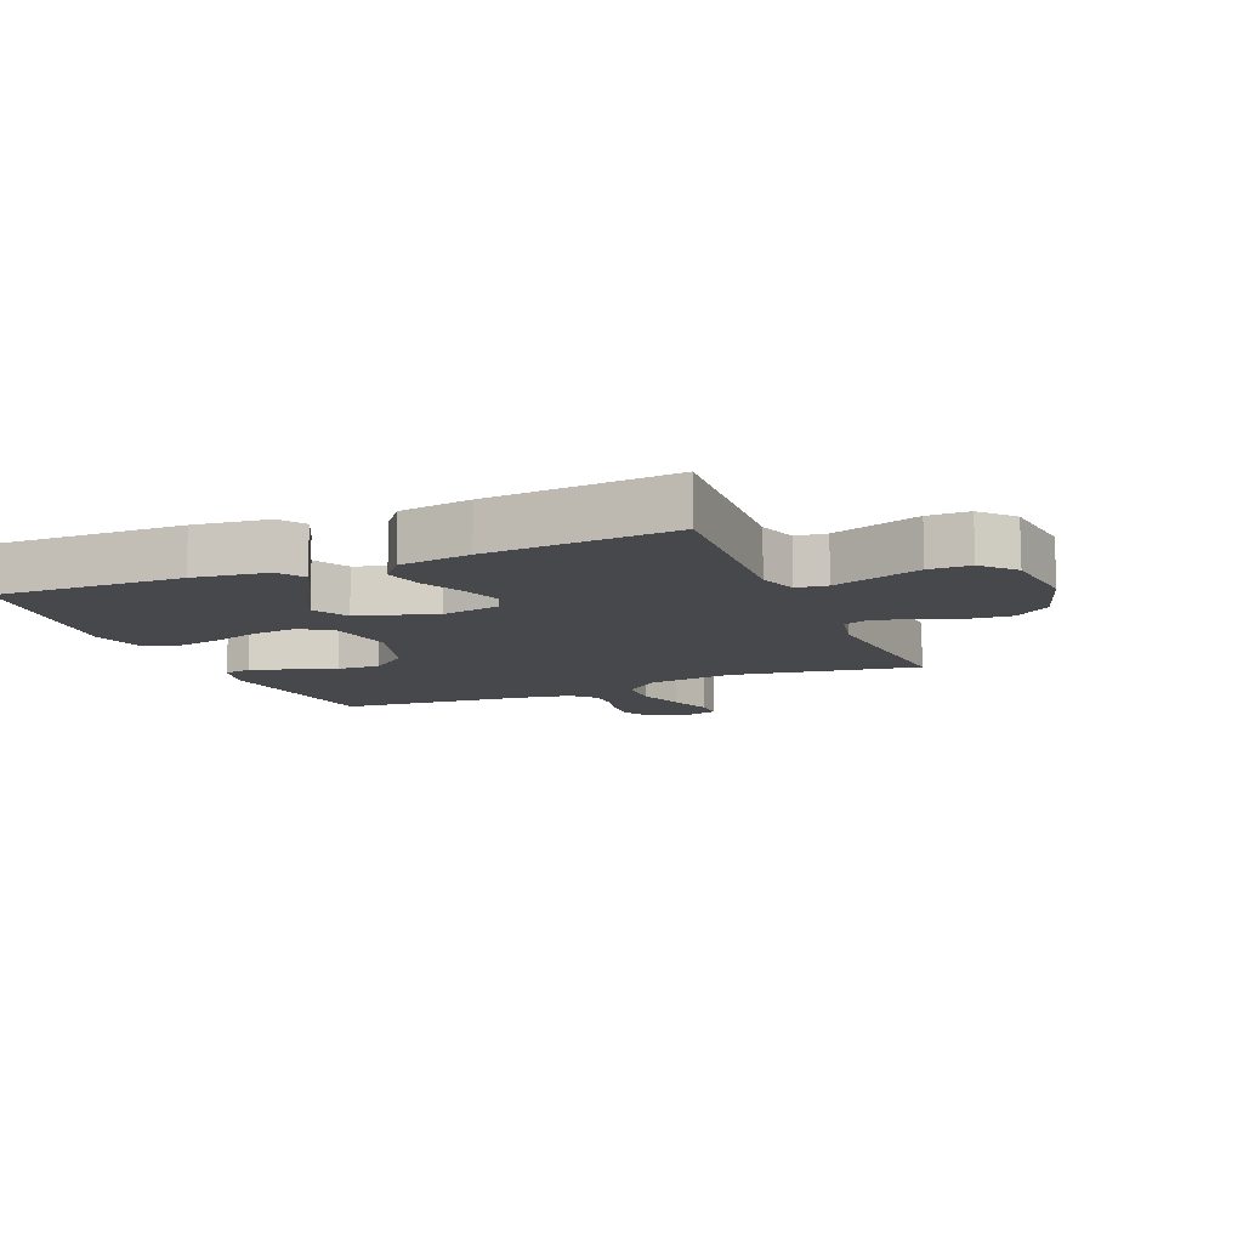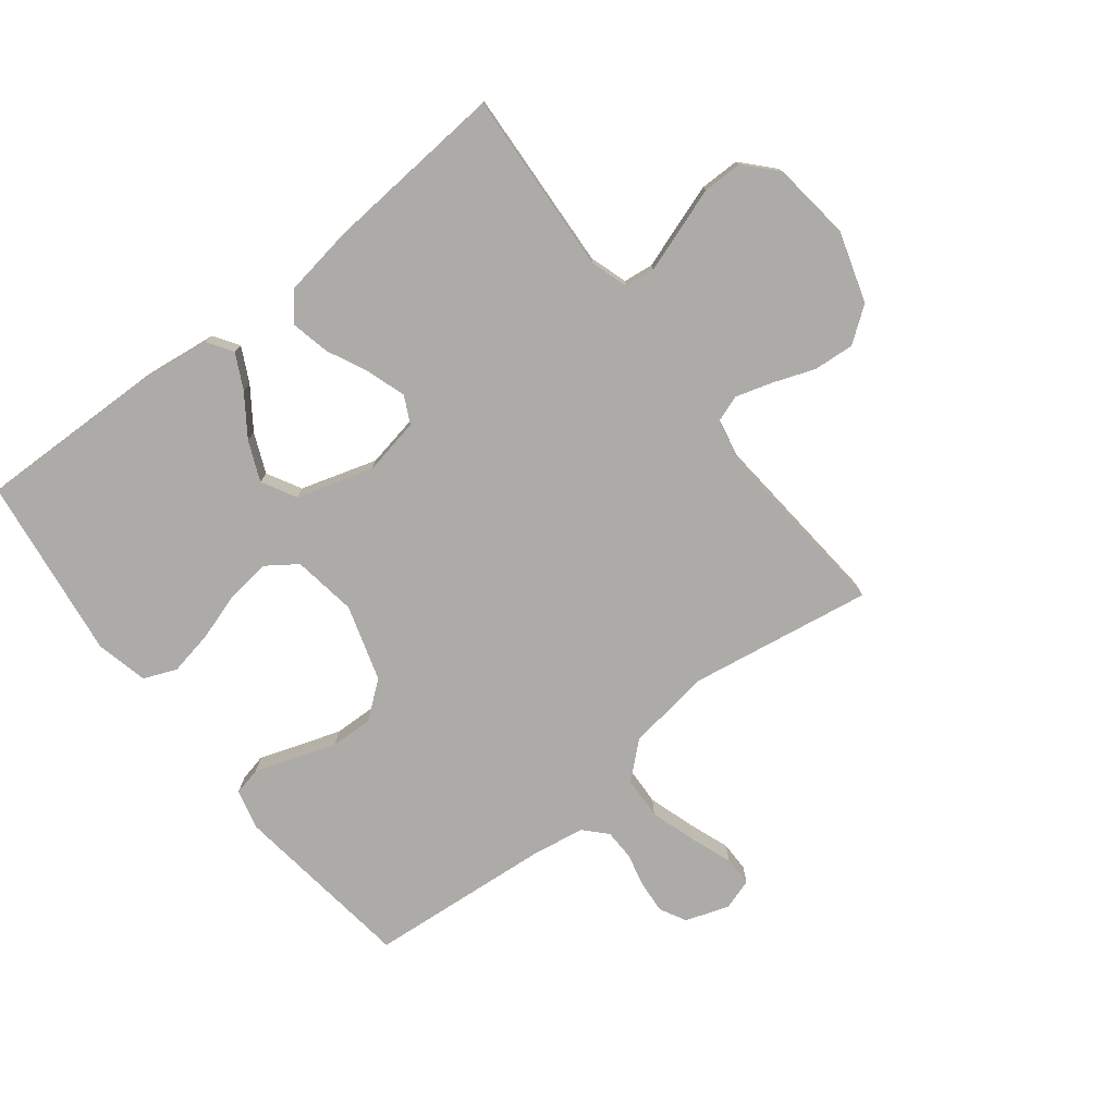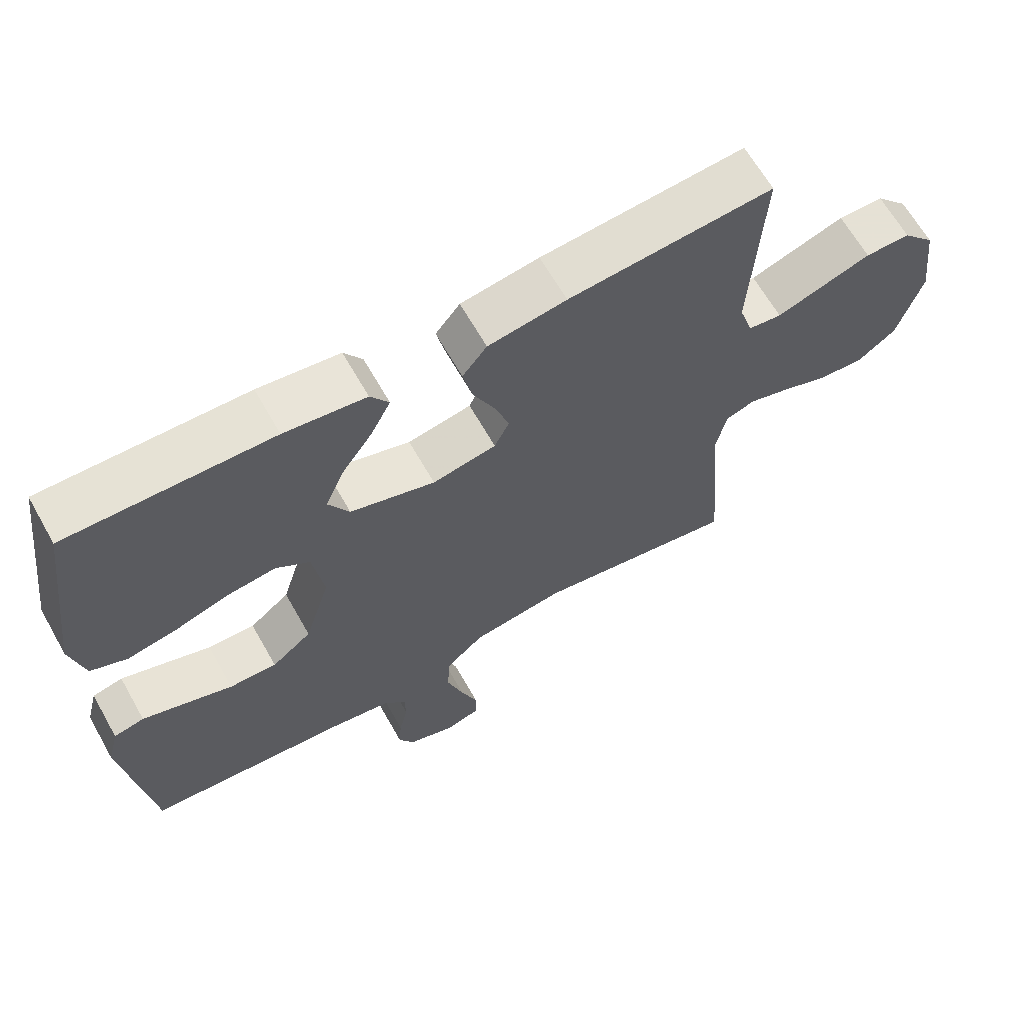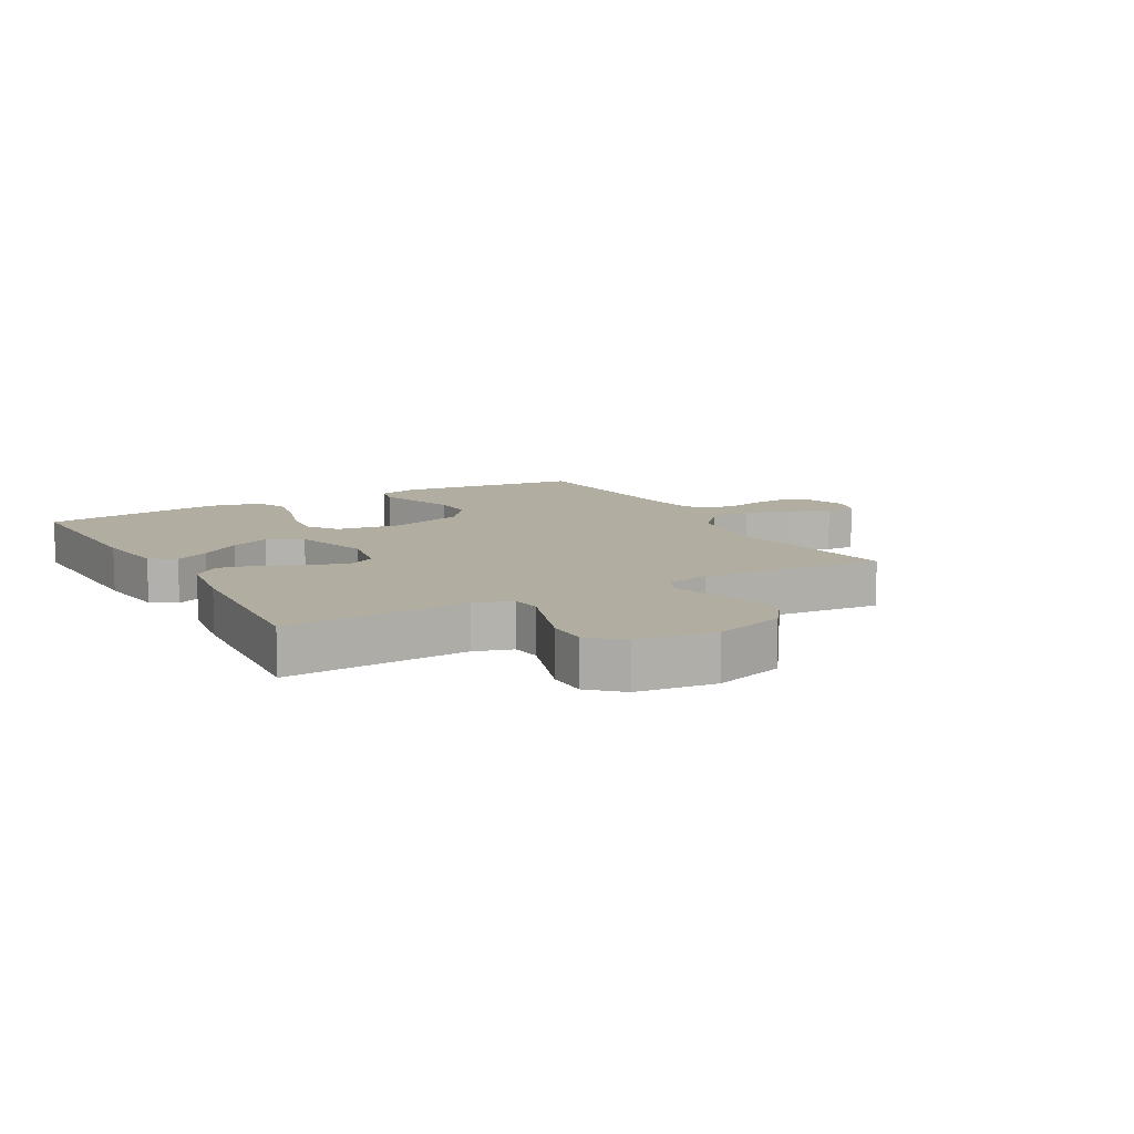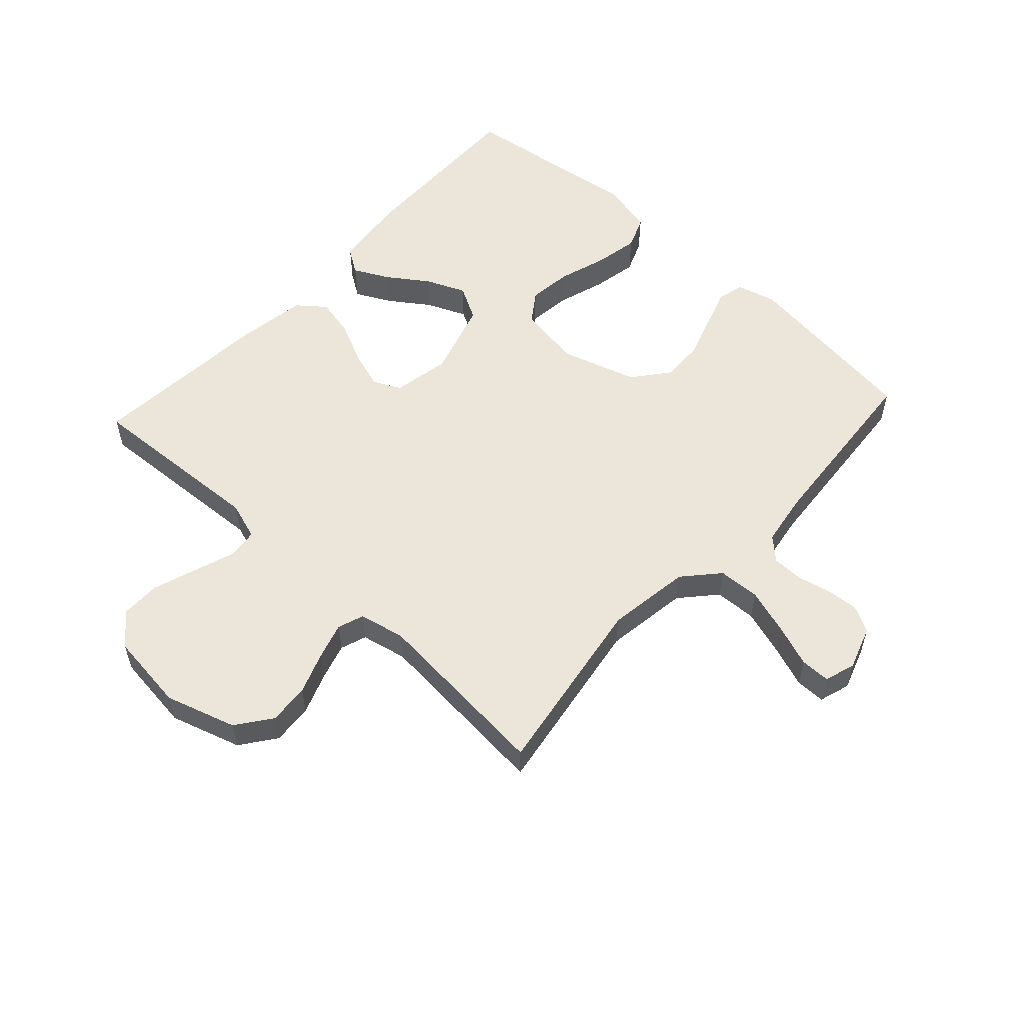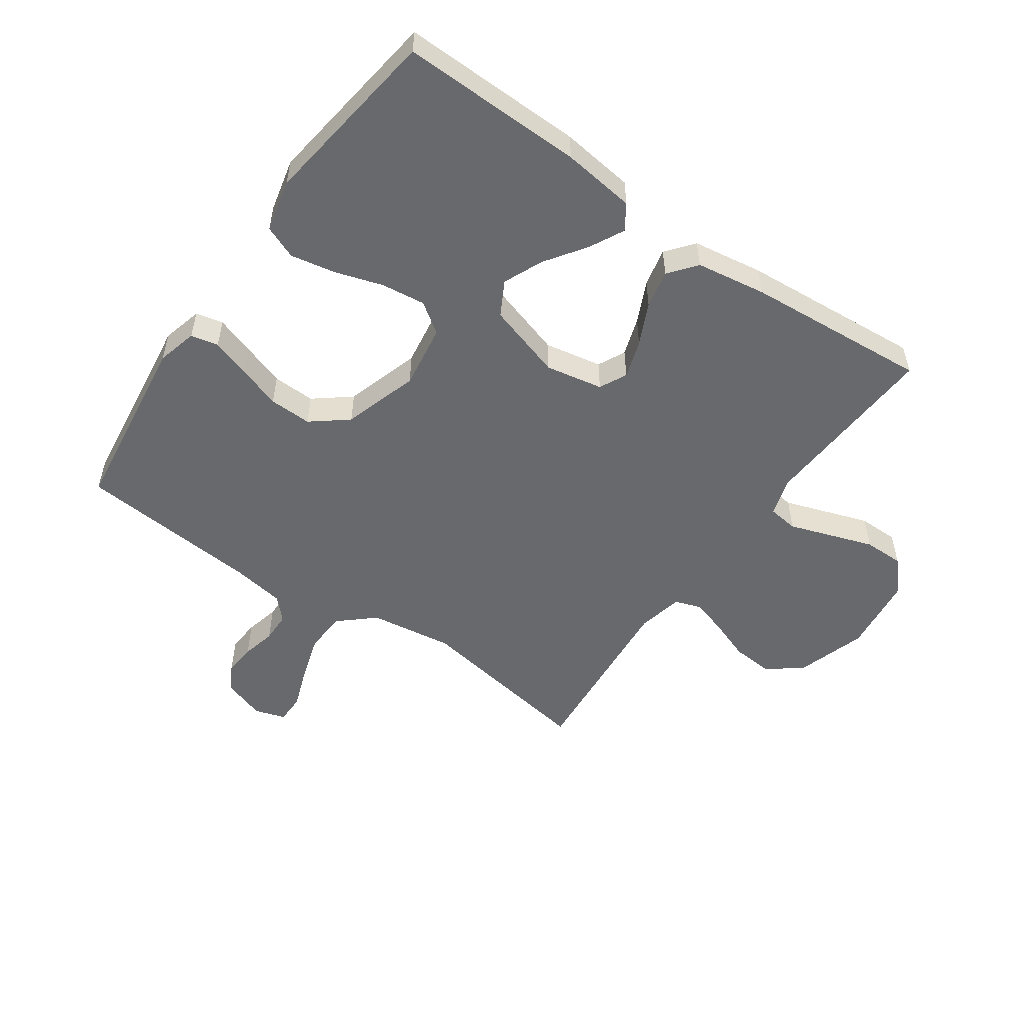
<metadata>
{"format":"obj","ext":"obj","renderer":"f3d","projection":"perspective","resolution":1024,"background":"white","views":[{"elev":-11.2,"azim":22.4,"up":"+Y"},{"elev":-76.5,"azim":37.9,"up":"+Y"},{"elev":64.9,"azim":-29.5,"up":"+Z"},{"elev":10.4,"azim":60.5,"up":"+Y"},{"elev":55.6,"azim":132.6,"up":"+Y"},{"elev":-52.7,"azim":-35.1,"up":"+Y"}]}
</metadata>
<code>
v -0.5 0.07 -0.5
v -0.539 0.07 -0.2
v -0.522 0.07 -0.134
v -0.477 0.07 -0.124
v -0.414 0.07 -0.145
v -0.343 0.07 -0.169
v -0.273 0.07 -0.171
v -0.214 0.07 -0.124
v -0.176 0.07 0
v -0.192 0.07 0.105
v -0.242 0.07 0.14
v -0.314 0.07 0.131
v -0.393 0.07 0.106
v -0.466 0.07 0.092
v -0.52 0.07 0.114
v -0.54 0.07 0.2
v -0.5 0.07 0.5
v -0.2 0.07 0.494
v -0.08 0.07 0.479
v -0.053 0.07 0.438
v -0.082 0.07 0.381
v -0.128 0.07 0.315
v -0.156 0.07 0.25
v -0.125 0.07 0.194
v 0 0.07 0.156
v 0.094 0.07 0.174
v 0.116 0.07 0.219
v 0.095 0.07 0.282
v 0.063 0.07 0.35
v 0.049 0.07 0.413
v 0.085 0.07 0.458
v 0.2 0.07 0.476
v 0.5 0.07 0.5
v 0.483 0.07 0.2
v 0.503 0.07 0.138
v 0.552 0.07 0.132
v 0.619 0.07 0.155
v 0.692 0.07 0.18
v 0.758 0.07 0.18
v 0.805 0.07 0.129
v 0.821 0.07 0
v 0.785 0.07 -0.116
v 0.728 0.07 -0.158
v 0.661 0.07 -0.153
v 0.593 0.07 -0.128
v 0.533 0.07 -0.11
v 0.49 0.07 -0.125
v 0.474 0.07 -0.2
v 0.5 0.07 -0.5
v 0.2 0.07 -0.452
v 0.062 0.07 -0.472
v 0.005 0.07 -0.523
v 0.002 0.07 -0.592
v 0.026 0.07 -0.668
v 0.051 0.07 -0.736
v 0.051 0.07 -0.785
v 0 0.07 -0.801
v -0.071 0.07 -0.777
v -0.094 0.07 -0.734
v -0.09 0.07 -0.681
v -0.077 0.07 -0.625
v -0.078 0.07 -0.575
v -0.112 0.07 -0.539
v -0.2 0.07 -0.525
v -0.5 0 -0.5
v -0.539 0 -0.2
v -0.522 0 -0.134
v -0.477 0 -0.124
v -0.414 0 -0.145
v -0.343 0 -0.169
v -0.273 0 -0.171
v -0.214 0 -0.124
v -0.176 0 0
v -0.192 0 0.105
v -0.242 0 0.14
v -0.314 0 0.131
v -0.393 0 0.106
v -0.466 0 0.092
v -0.52 0 0.114
v -0.54 0 0.2
v -0.5 0 0.5
v -0.2 0 0.494
v -0.08 0 0.479
v -0.053 0 0.438
v -0.082 0 0.381
v -0.128 0 0.315
v -0.156 0 0.25
v -0.125 0 0.194
v 0 0 0.156
v 0.094 0 0.174
v 0.116 0 0.219
v 0.095 0 0.282
v 0.063 0 0.35
v 0.049 0 0.413
v 0.085 0 0.458
v 0.2 0 0.476
v 0.5 0 0.5
v 0.483 0 0.2
v 0.503 0 0.138
v 0.552 0 0.132
v 0.619 0 0.155
v 0.692 0 0.18
v 0.758 0 0.18
v 0.805 0 0.129
v 0.821 0 0
v 0.785 0 -0.116
v 0.728 0 -0.158
v 0.661 0 -0.153
v 0.593 0 -0.128
v 0.533 0 -0.11
v 0.49 0 -0.125
v 0.474 0 -0.2
v 0.5 0 -0.5
v 0.2 0 -0.452
v 0.062 0 -0.472
v 0.005 0 -0.523
v 0.002 0 -0.592
v 0.026 0 -0.668
v 0.051 0 -0.736
v 0.051 0 -0.785
v 0 0 -0.801
v -0.071 0 -0.777
v -0.094 0 -0.734
v -0.09 0 -0.681
v -0.077 0 -0.625
v -0.078 0 -0.575
v -0.112 0 -0.539
v -0.2 0 -0.525
f 59 60 61
f 58 59 61
f 57 58 61
f 56 57 61
f 55 56 61
f 54 55 61
f 53 54 61 62
f 52 53 62 63
f 48 49 50
f 47 48 50 51
f 43 44 45
f 42 43 45
f 41 42 45
f 40 41 45
f 39 40 45
f 38 39 45
f 37 38 45
f 36 37 45
f 35 36 45 46
f 34 35 46 47
f 32 33 34
f 31 32 34
f 30 31 34
f 29 30 34
f 28 29 34
f 27 28 34 47
f 20 21 22
f 19 20 22
f 18 19 22
f 17 18 22
f 16 17 22
f 15 16 22
f 14 15 22
f 13 14 22
f 12 13 22
f 11 12 22 23
f 10 11 23 24
f 4 5 6
f 3 4 6
f 2 3 6
f 1 2 6
f 64 1 6
f 64 6 7
f 63 64 7
f 52 63 7
f 51 52 7
f 9 10 24 25
f 8 9 25 26
f 47 51 7 8
f 26 27 47
f 8 26 47
f 125 124 123
f 125 123 122
f 125 122 121
f 125 121 120
f 125 120 119
f 125 119 118
f 126 125 118 117
f 127 126 117 116
f 114 113 112
f 115 114 112 111
f 109 108 107
f 109 107 106
f 109 106 105
f 109 105 104
f 109 104 103
f 109 103 102
f 109 102 101
f 109 101 100
f 110 109 100 99
f 111 110 99 98
f 98 97 96
f 98 96 95
f 98 95 94
f 98 94 93
f 98 93 92
f 111 98 92 91
f 86 85 84
f 86 84 83
f 86 83 82
f 86 82 81
f 86 81 80
f 86 80 79
f 86 79 78
f 86 78 77
f 86 77 76
f 87 86 76 75
f 88 87 75 74
f 70 69 68
f 70 68 67
f 70 67 66
f 70 66 65
f 70 65 128
f 71 70 128
f 71 128 127
f 71 127 116
f 71 116 115
f 89 88 74 73
f 90 89 73 72
f 72 71 115 111
f 111 91 90
f 111 90 72
f 1 65 66 2
f 2 66 67 3
f 3 67 68 4
f 4 68 69 5
f 5 69 70 6
f 6 70 71 7
f 7 71 72 8
f 8 72 73 9
f 9 73 74 10
f 10 74 75 11
f 11 75 76 12
f 12 76 77 13
f 13 77 78 14
f 14 78 79 15
f 15 79 80 16
f 16 80 81 17
f 17 81 82 18
f 18 82 83 19
f 19 83 84 20
f 20 84 85 21
f 21 85 86 22
f 22 86 87 23
f 23 87 88 24
f 24 88 89 25
f 25 89 90 26
f 26 90 91 27
f 27 91 92 28
f 28 92 93 29
f 29 93 94 30
f 30 94 95 31
f 31 95 96 32
f 32 96 97 33
f 33 97 98 34
f 34 98 99 35
f 35 99 100 36
f 36 100 101 37
f 37 101 102 38
f 38 102 103 39
f 39 103 104 40
f 40 104 105 41
f 41 105 106 42
f 42 106 107 43
f 43 107 108 44
f 44 108 109 45
f 45 109 110 46
f 46 110 111 47
f 47 111 112 48
f 48 112 113 49
f 49 113 114 50
f 50 114 115 51
f 51 115 116 52
f 52 116 117 53
f 53 117 118 54
f 54 118 119 55
f 55 119 120 56
f 56 120 121 57
f 57 121 122 58
f 58 122 123 59
f 59 123 124 60
f 60 124 125 61
f 61 125 126 62
f 62 126 127 63
f 63 127 128 64
f 64 128 65 1

</code>
